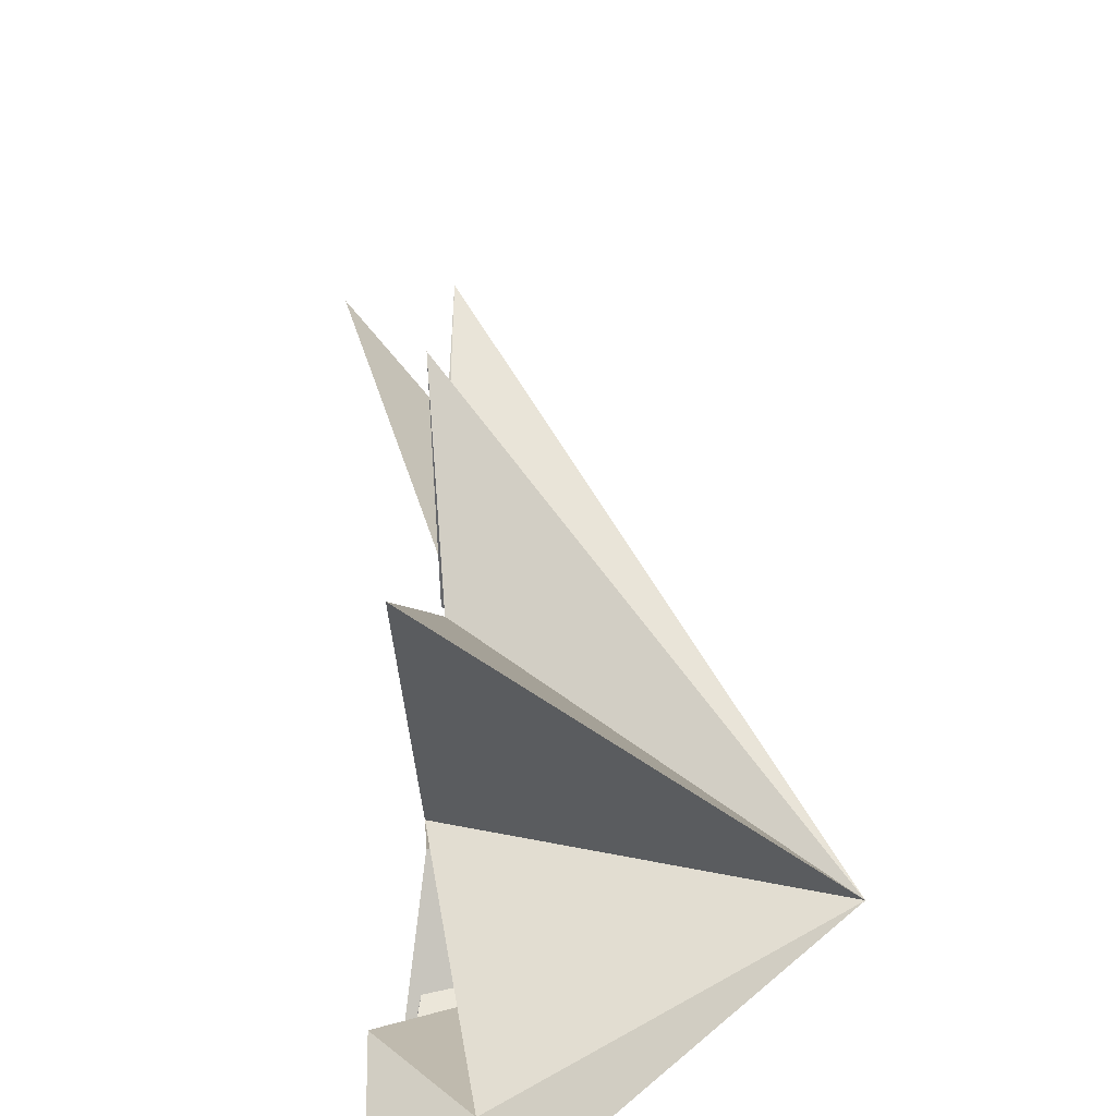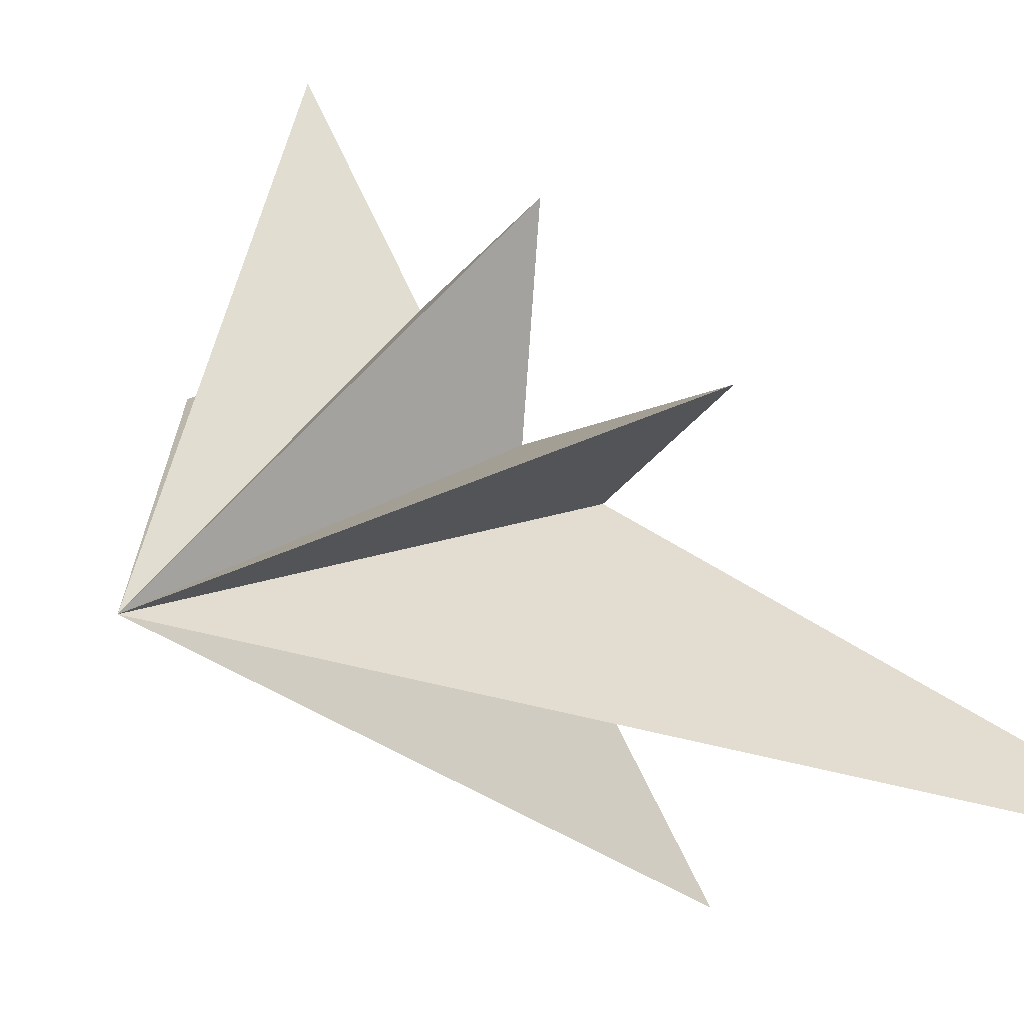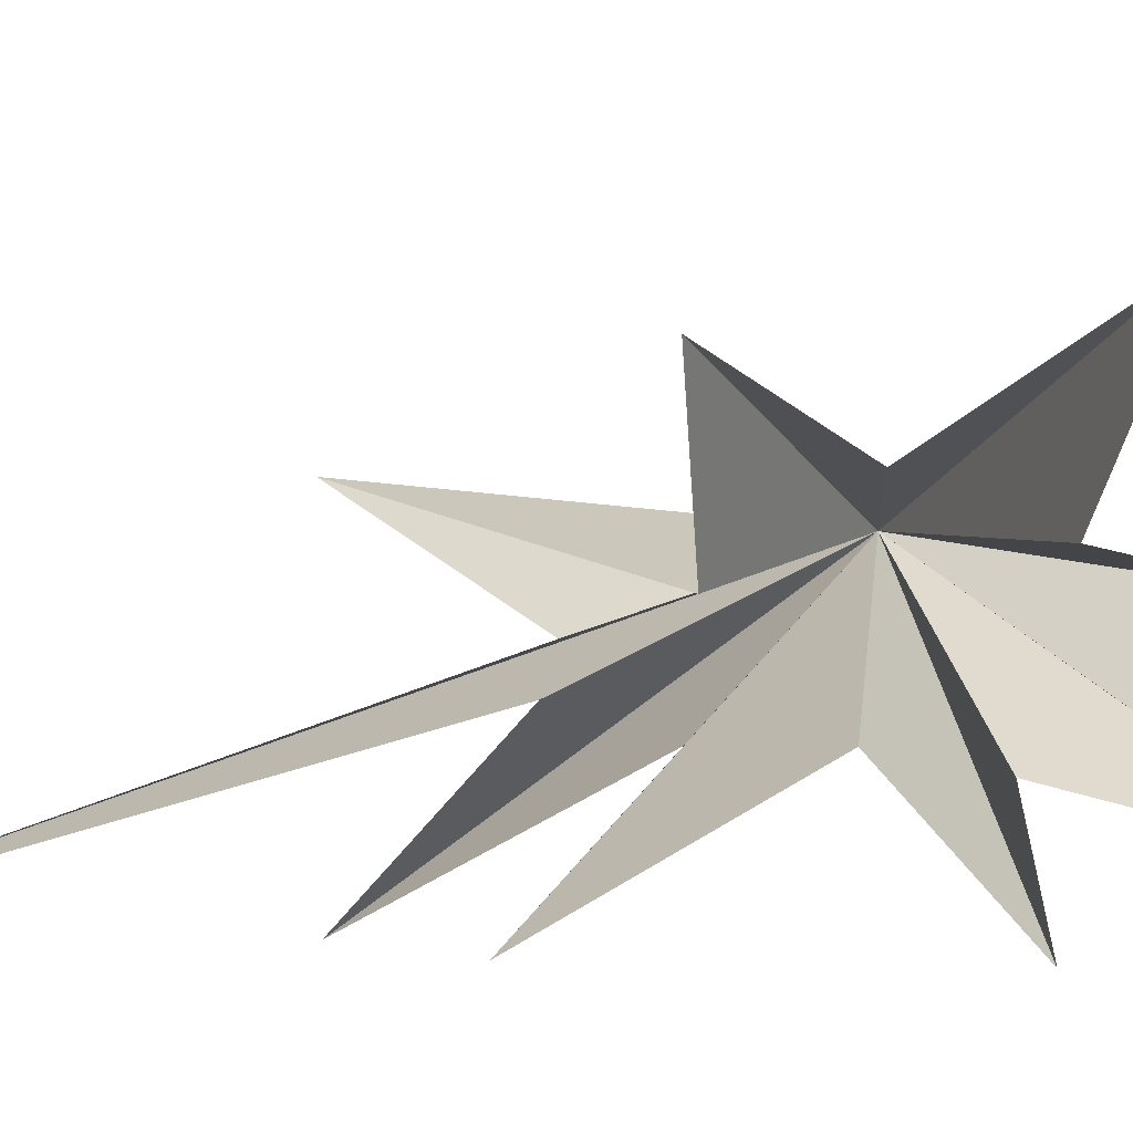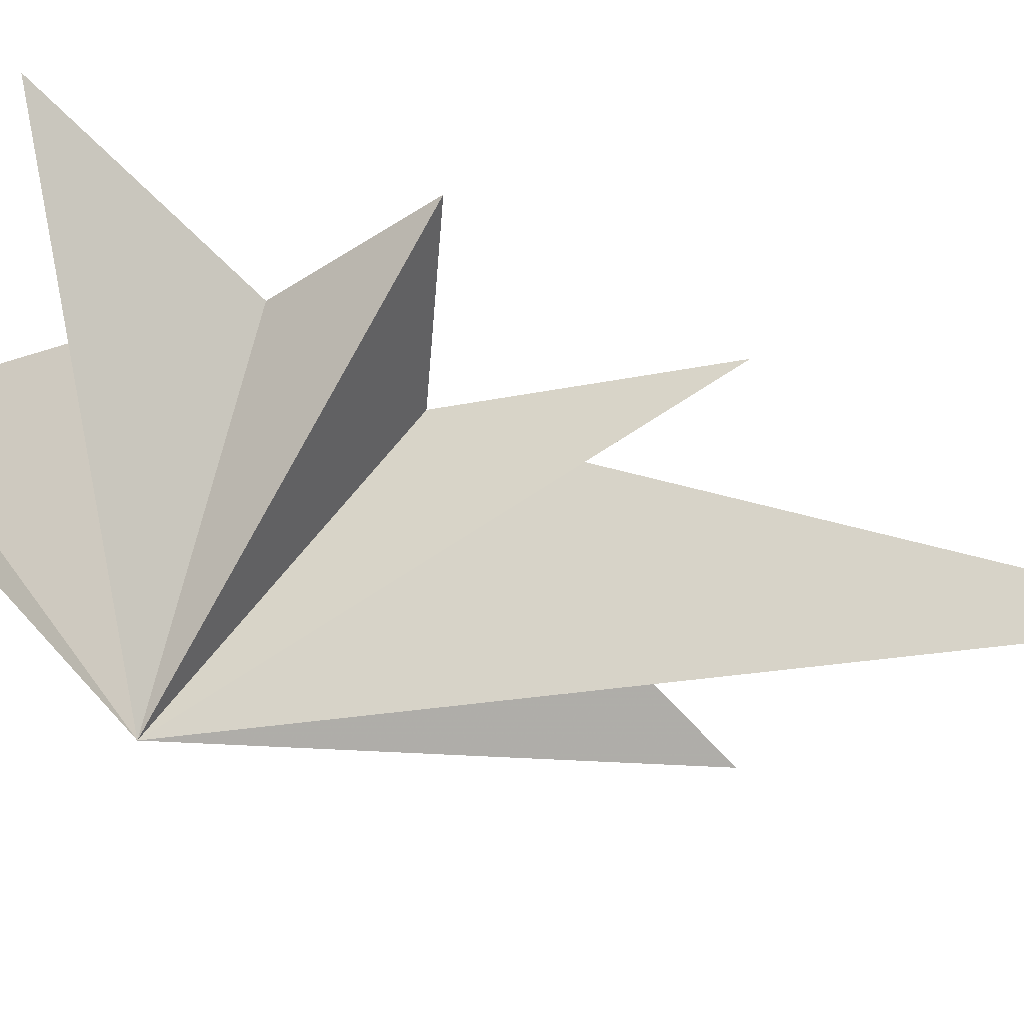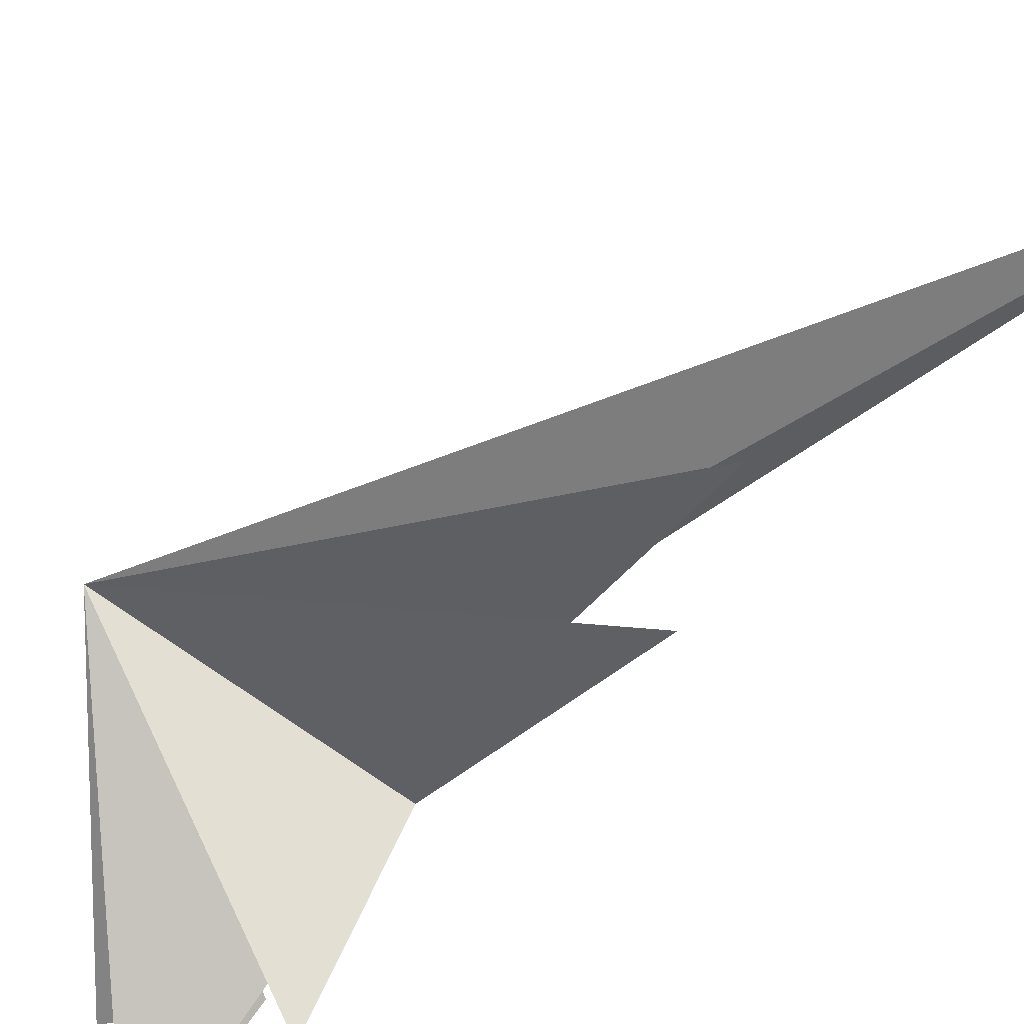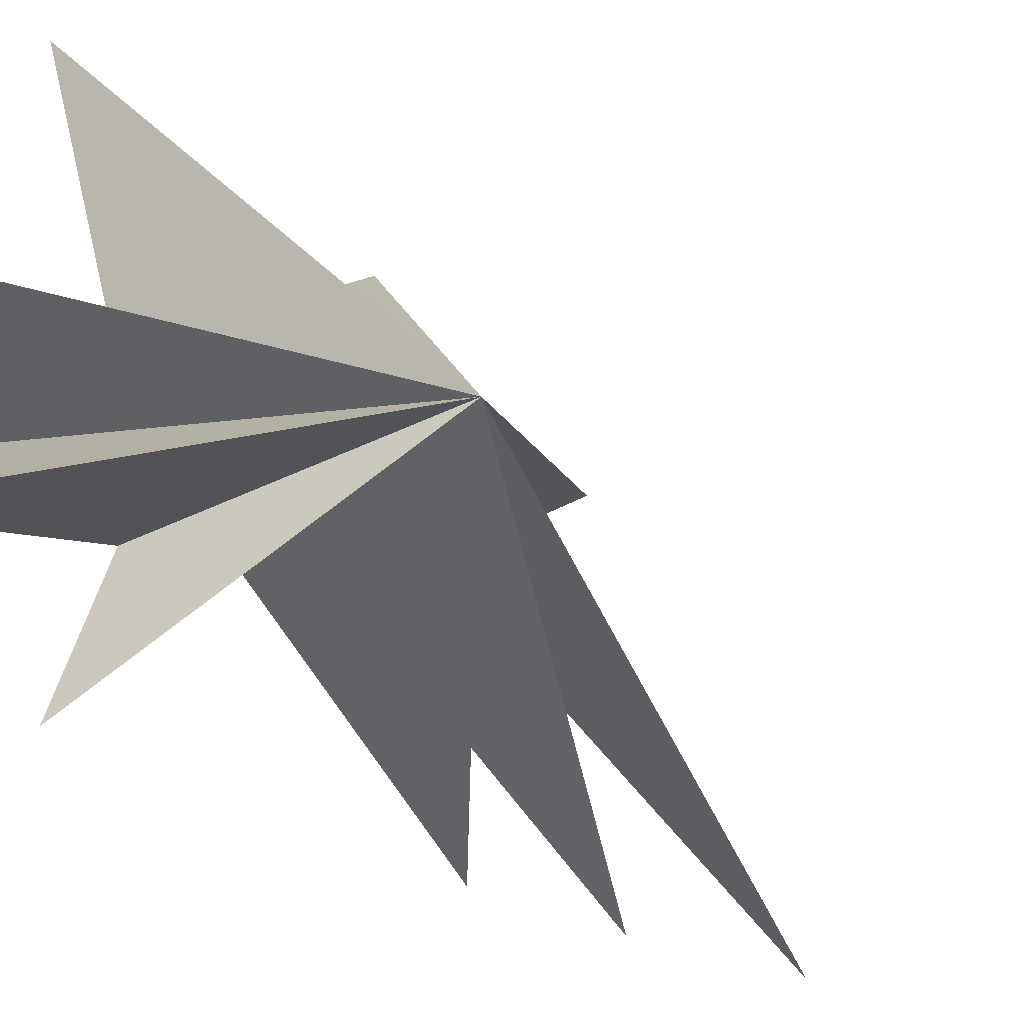
<metadata>
{"format":"obj","ext":"obj","renderer":"f3d","projection":"perspective","resolution":1024,"background":"white","views":[{"elev":38.0,"azim":4.2,"up":"+Y"},{"elev":14.6,"azim":145.4,"up":"+Y"},{"elev":31.5,"azim":-87.9,"up":"+Y"},{"elev":39.4,"azim":106.4,"up":"+Y"},{"elev":-78.2,"azim":140.4,"up":"+Y"},{"elev":-30.8,"azim":48.0,"up":"+Y"}]}
</metadata>
<code>
v -0.0661 0.09868 -5.042
v -2.744 -2.931 -15.66
v 0.8843 -1.497 -5.337
v 0.3659 -5.258 -8.374
v 0.3042 -1.806 -3.373
v -0.4977 -4.887 -5.973
v 0.1341 -1.645 -1.04
v -0.2057 -5.027 1.818
v 0.2744 -2.192 1.107
v 0.001133 -3.312 5.674
v -0.1682 -1.061 2.886
v 1.386 0.01536 5.227
v 0.4677 1.387 1.729
v 0.2497 5.669 2.897
v 0.4782 2.467 -0.8297
v 0.1593 0.6909 -3.219
v -0.1039 2.508 -8.133
v 0.02425 4.591 -3.5
v 5.898 -1.73 -0.5683
f 19 10 9
f 11 10 19
f 19 12 11
f 19 9 8
f 19 8 7
f 6 19 7
f 5 19 6
f 19 14 13
f 14 19 15
f 19 13 12
f 19 5 4
f 19 4 3
f 19 3 2
f 19 2 1
f 19 1 17
f 19 17 16
f 19 16 18
f 19 18 15

</code>
